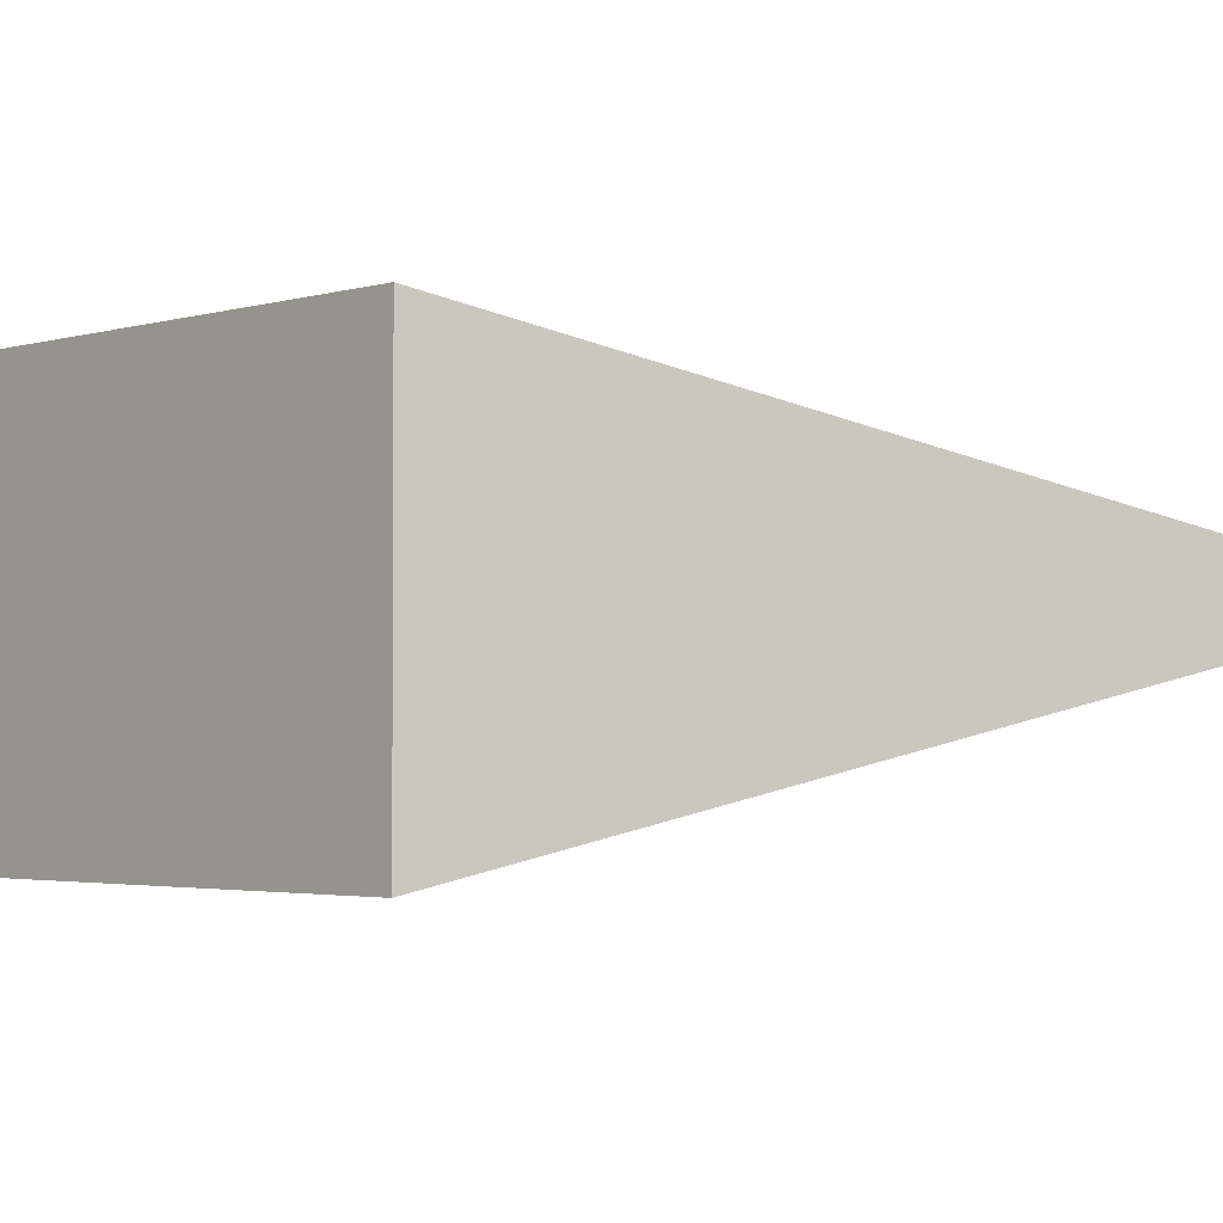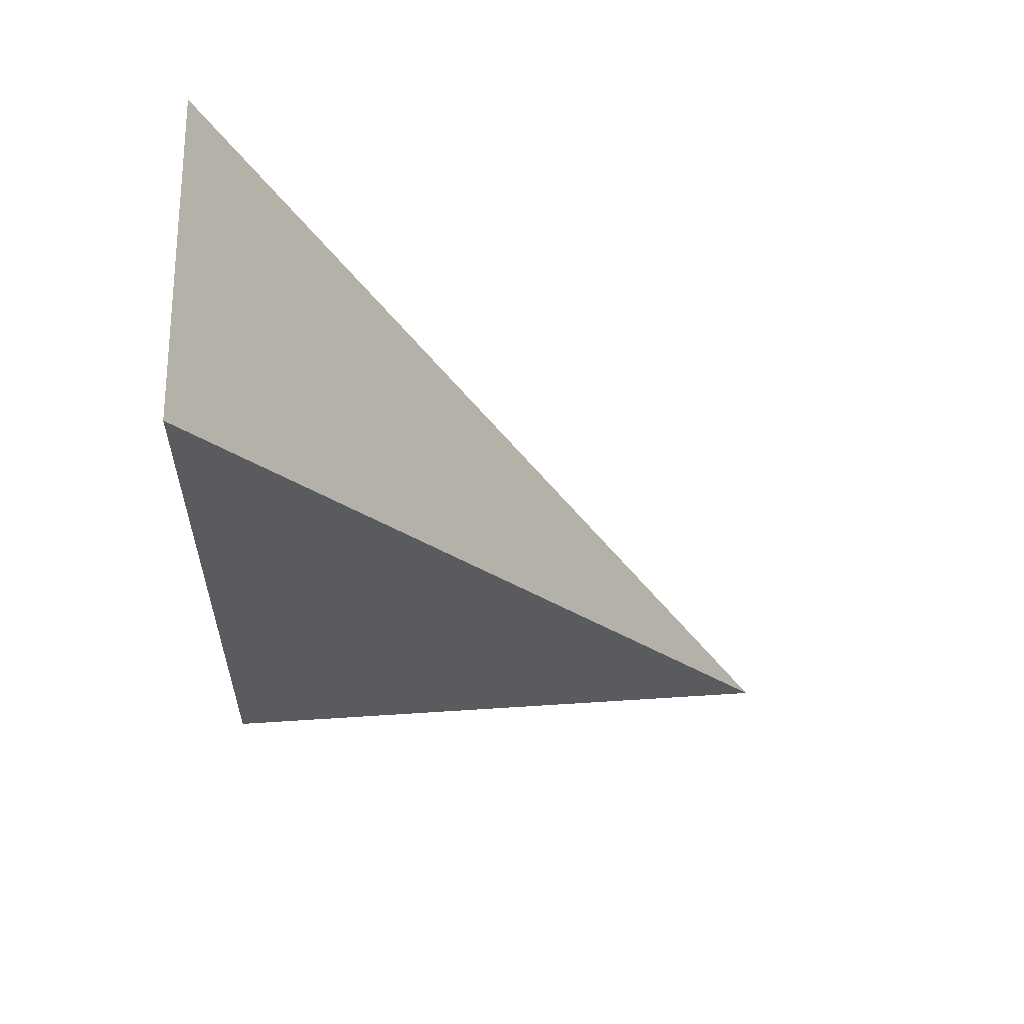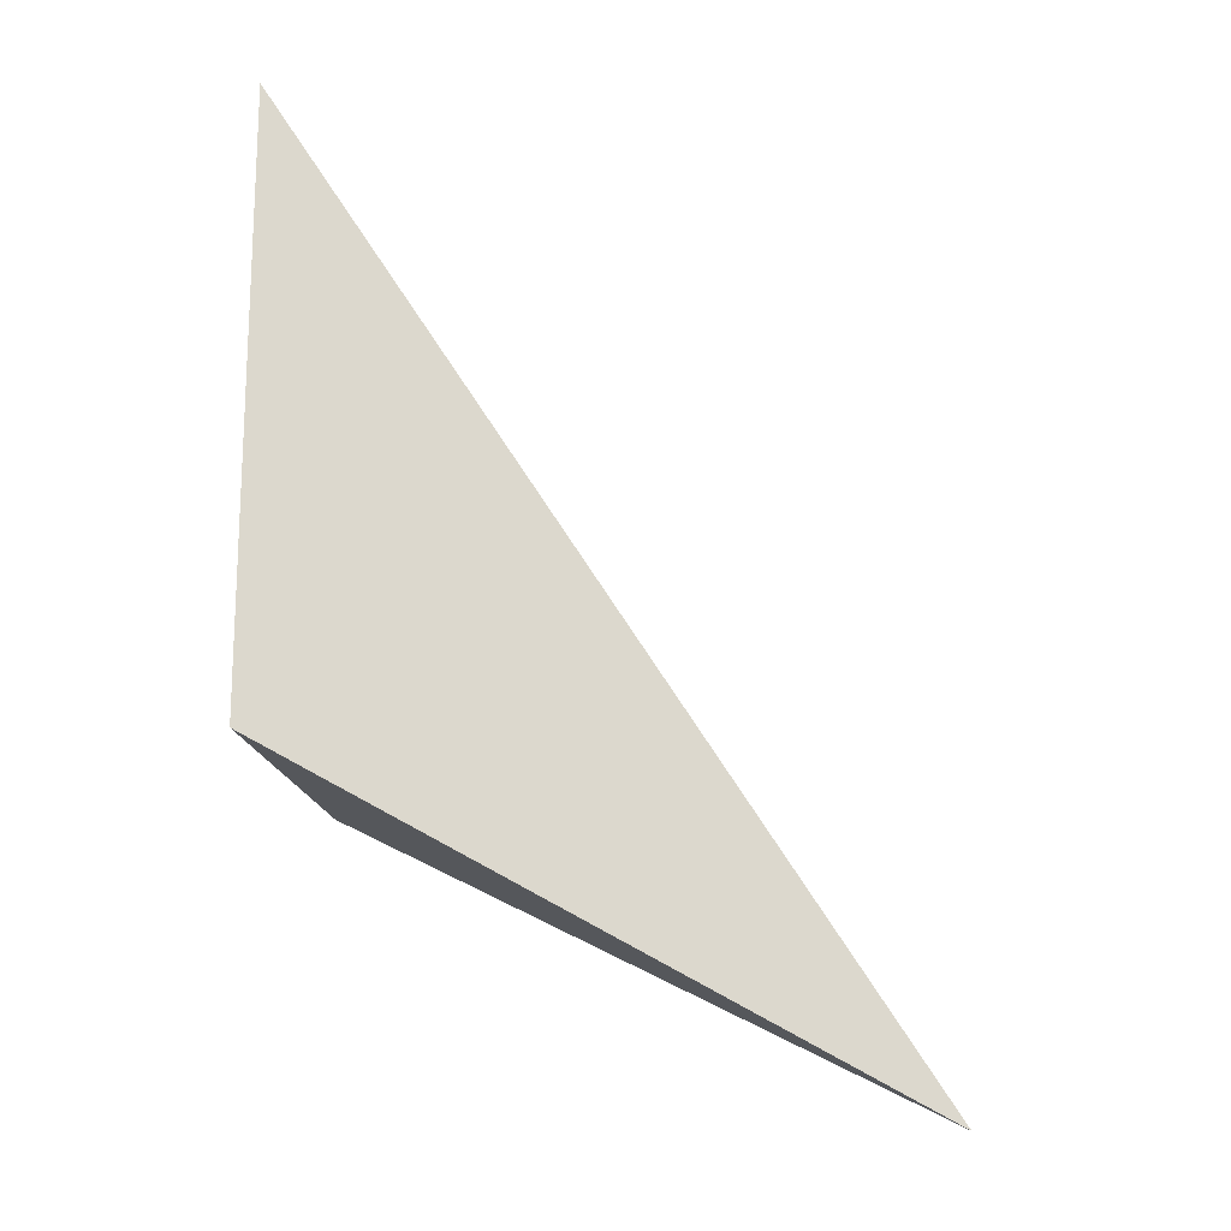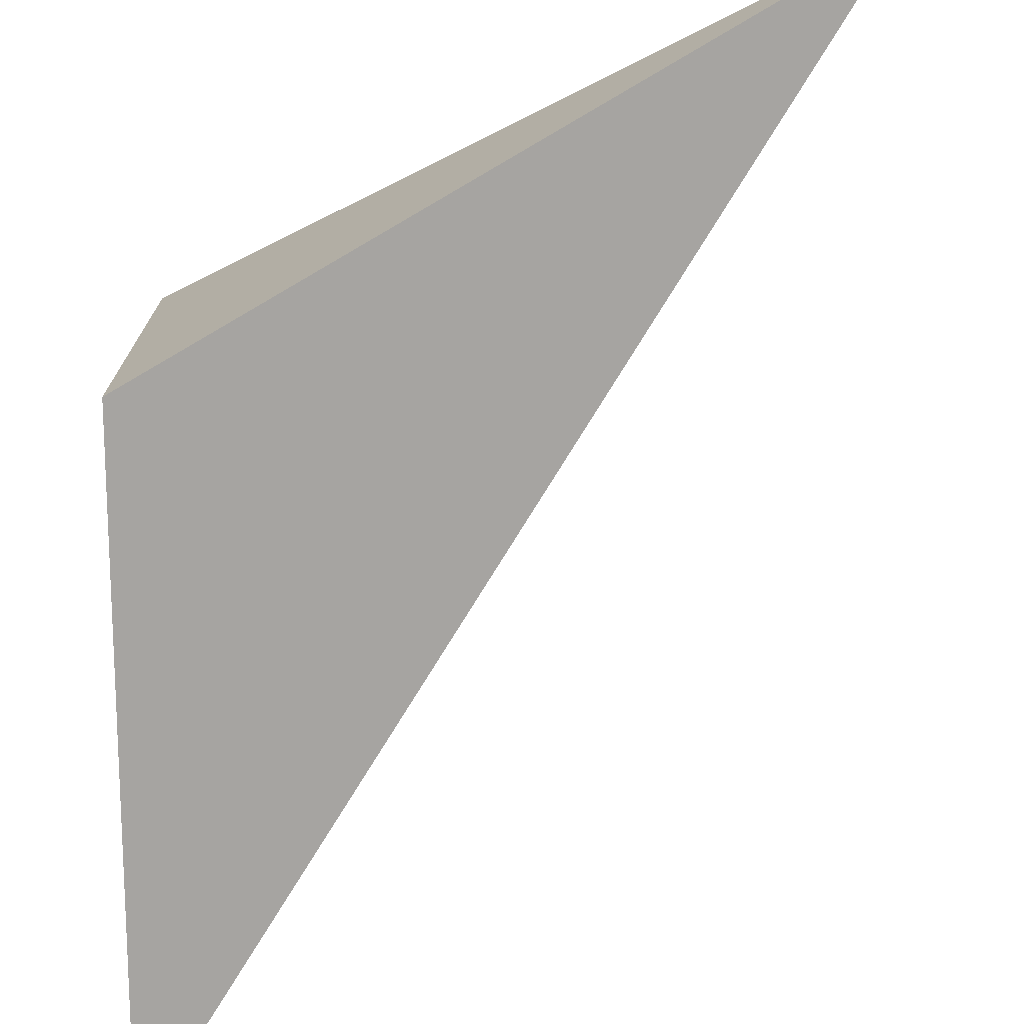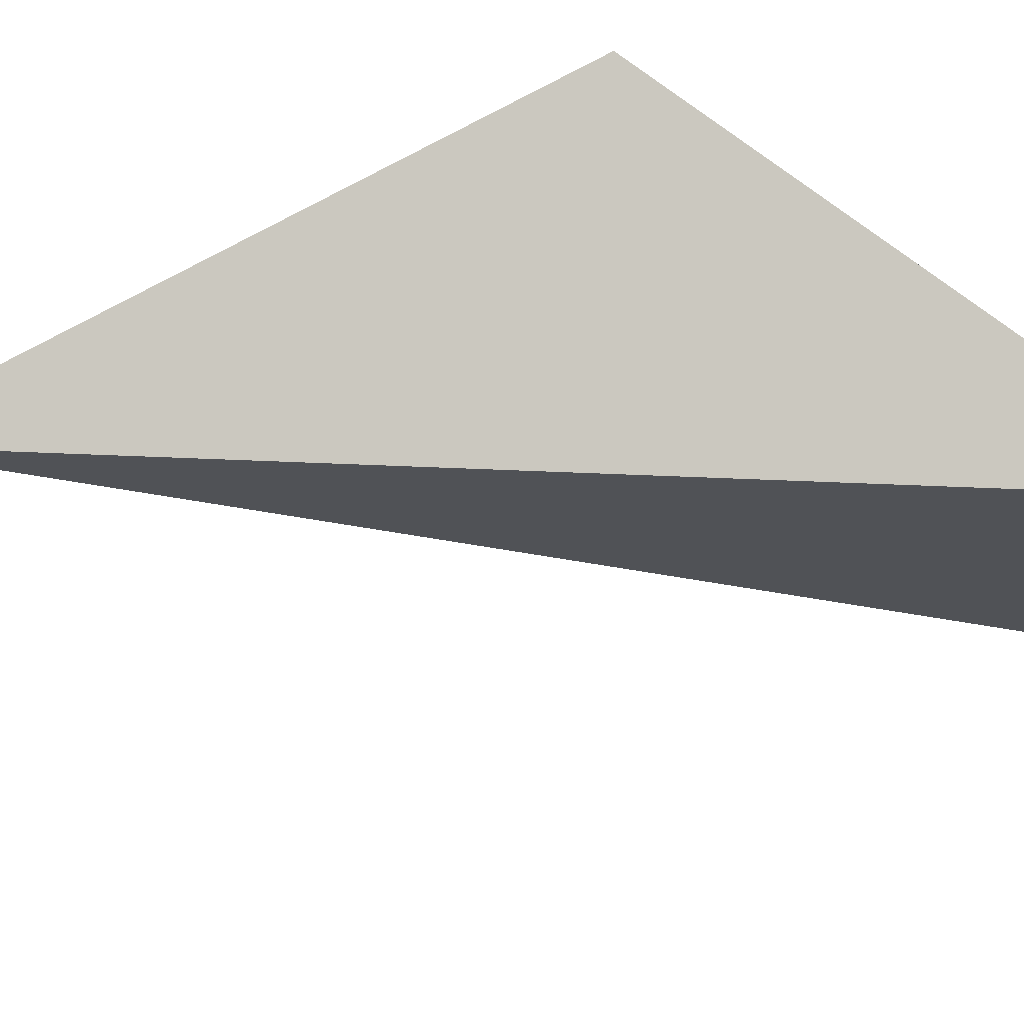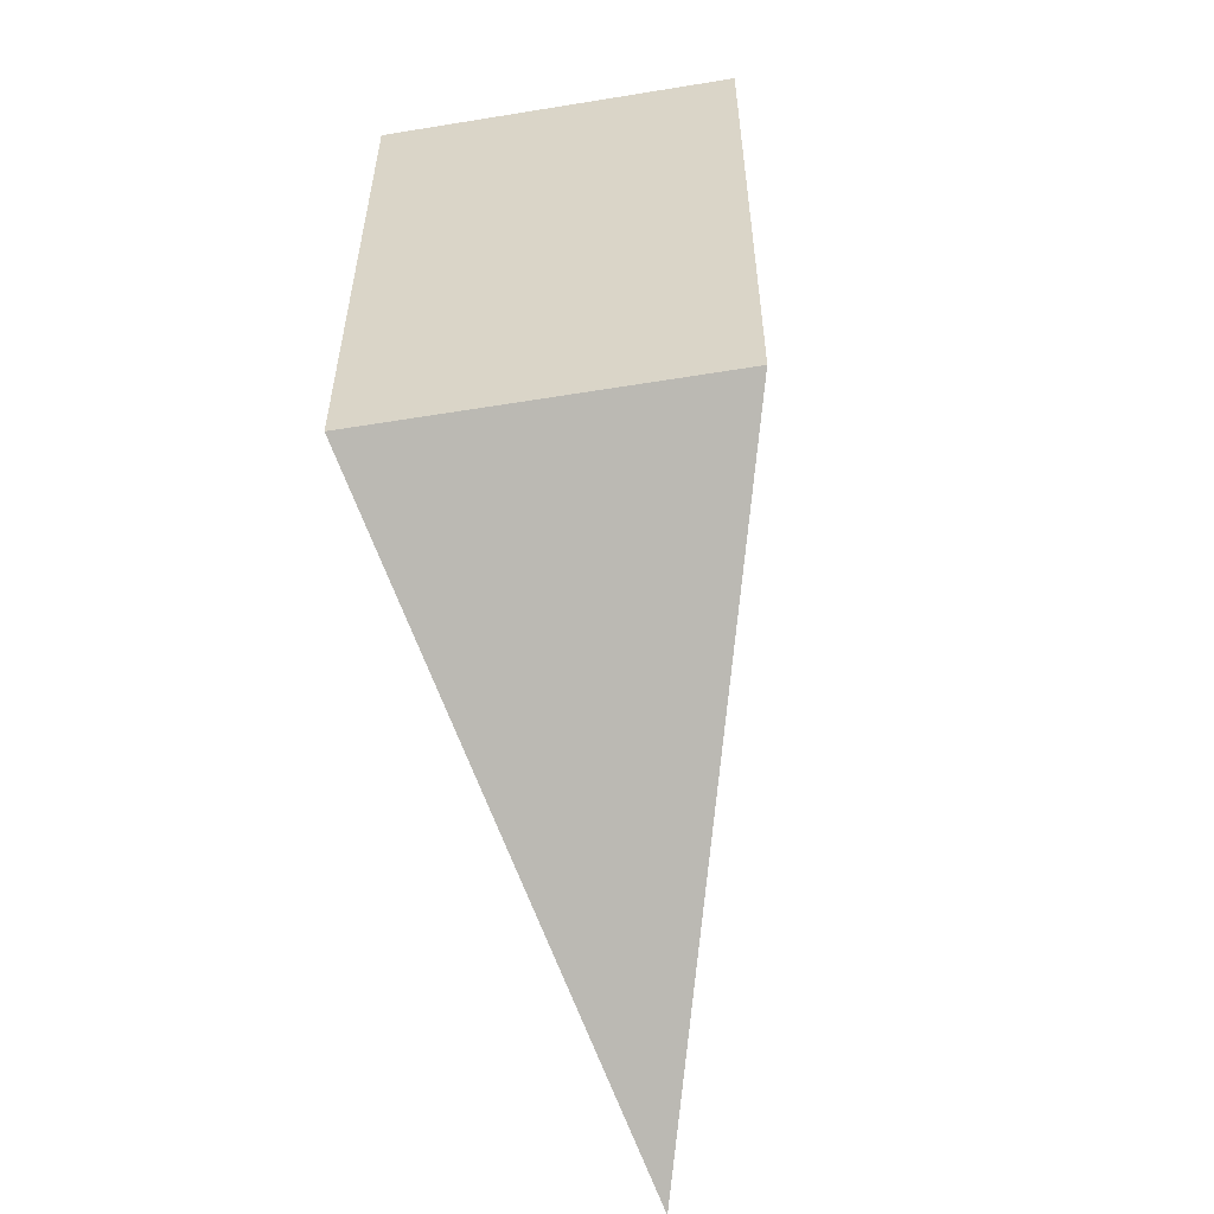
<metadata>
{"format":"obj","ext":"obj","renderer":"f3d","projection":"perspective","resolution":1024,"background":"white","views":[{"elev":-2.5,"azim":-42.2,"up":"+Z"},{"elev":59.0,"azim":-1.3,"up":"+Y"},{"elev":-17.1,"azim":7.9,"up":"+Y"},{"elev":-74.1,"azim":0.2,"up":"+Z"},{"elev":68.8,"azim":129.1,"up":"+Z"},{"elev":-56.1,"azim":-80.3,"up":"+Y"}]}
</metadata>
<code>
o 立方体
v 0.000317 -0.2392 0.1506
v 0.000317 0.2616 0.1506
v 0.000317 -0.2392 -0.1497
v 0.000317 0.2616 -0.1497
v 0.499 -0.5071 -0
f 2 3 1
f 3 4 5
f 5 2 1
f 3 5 1
f 5 4 2
f 2 4 3

</code>
